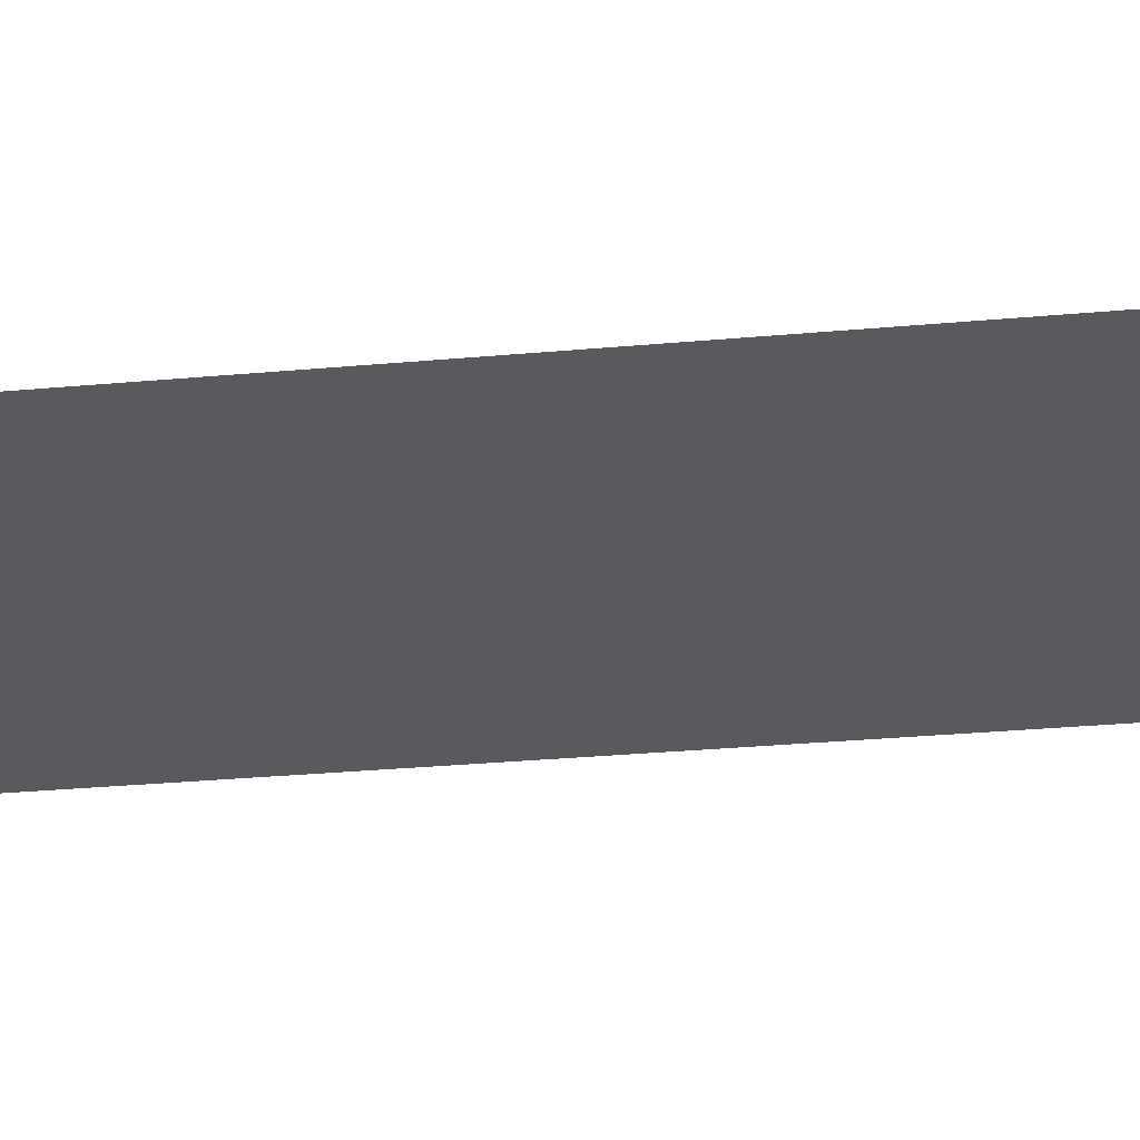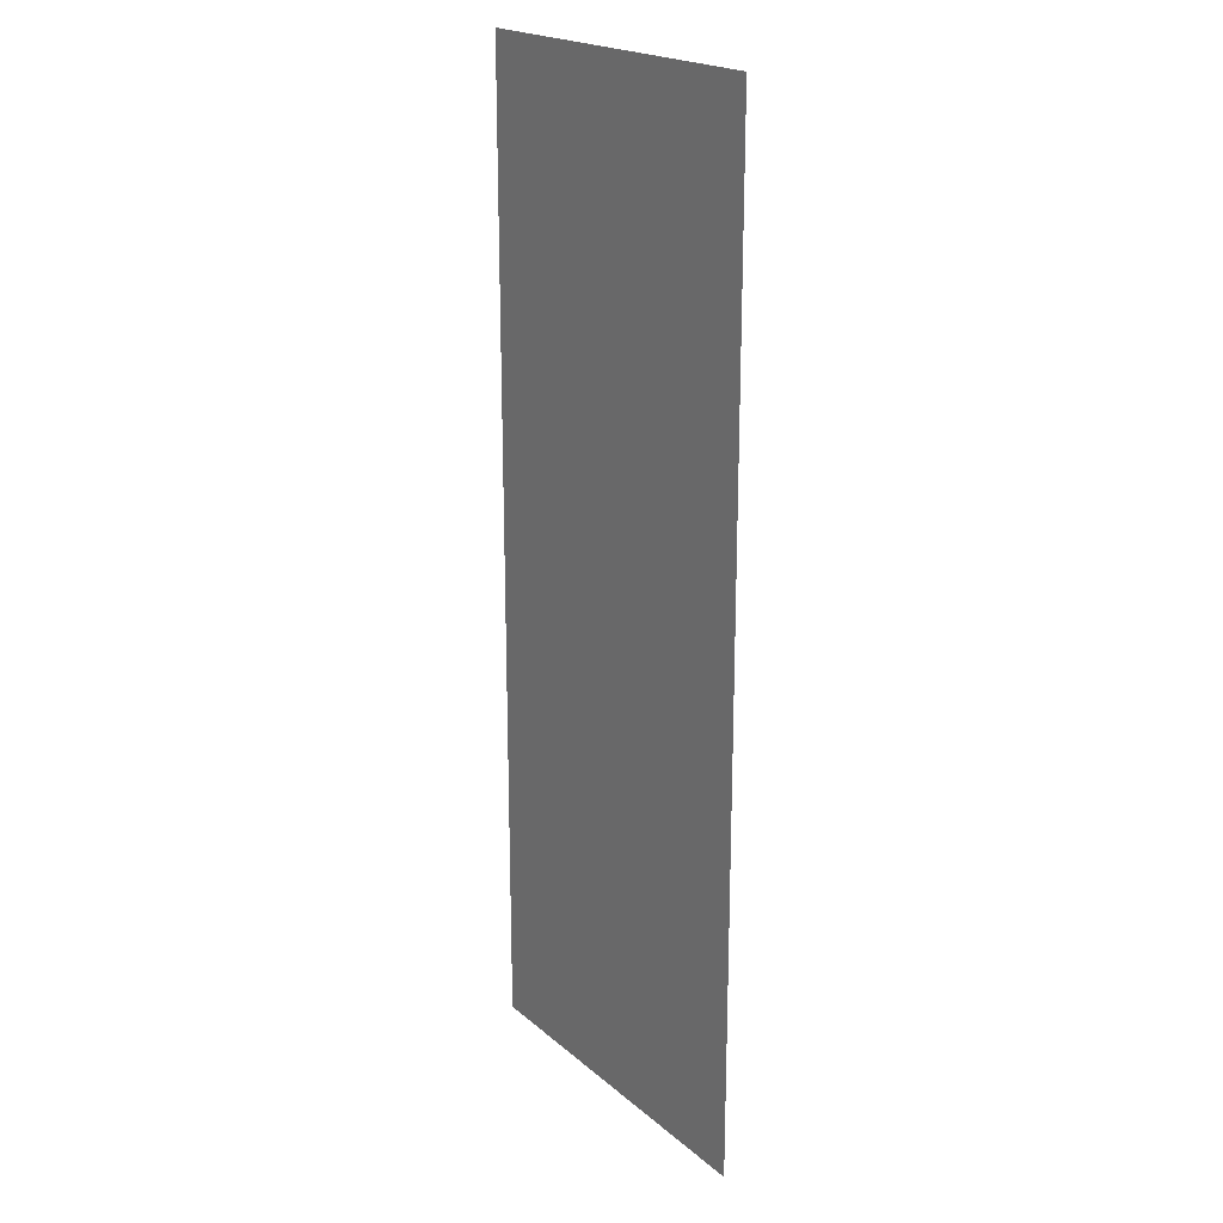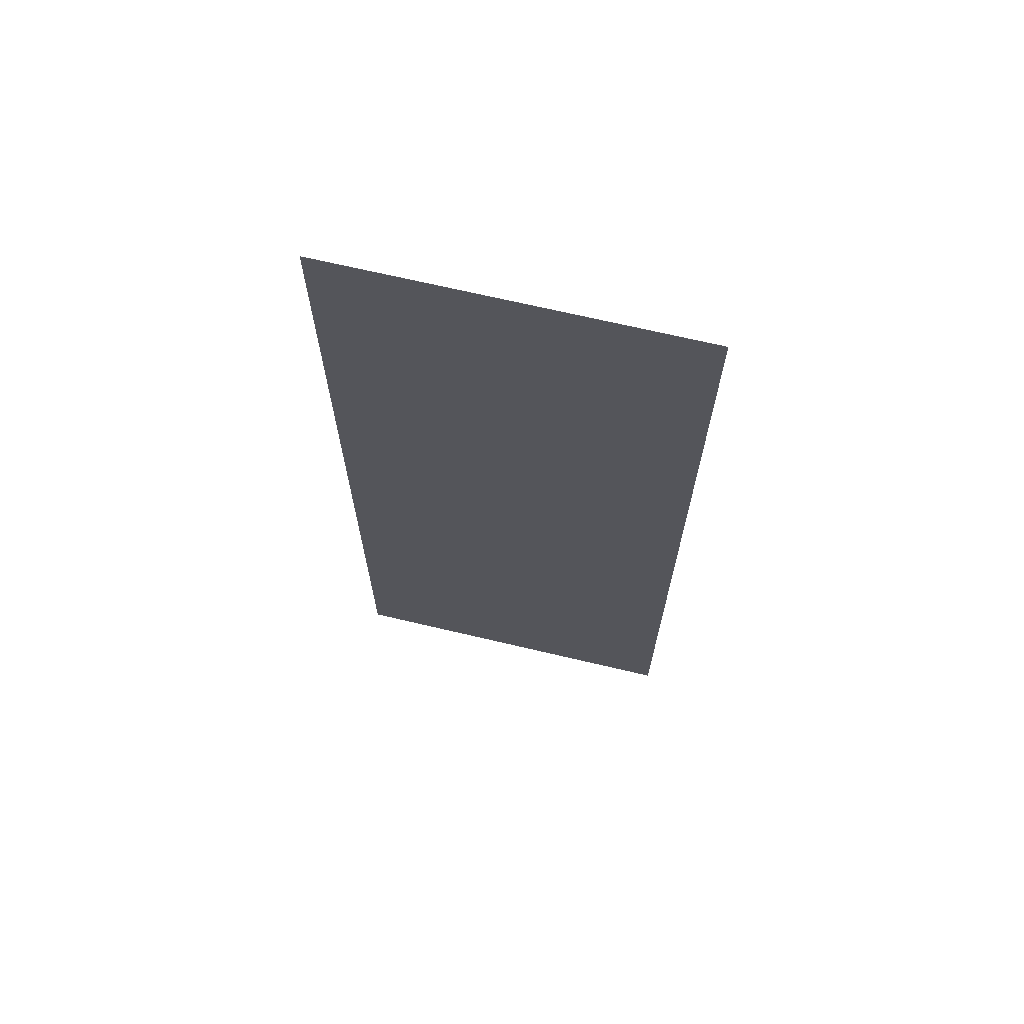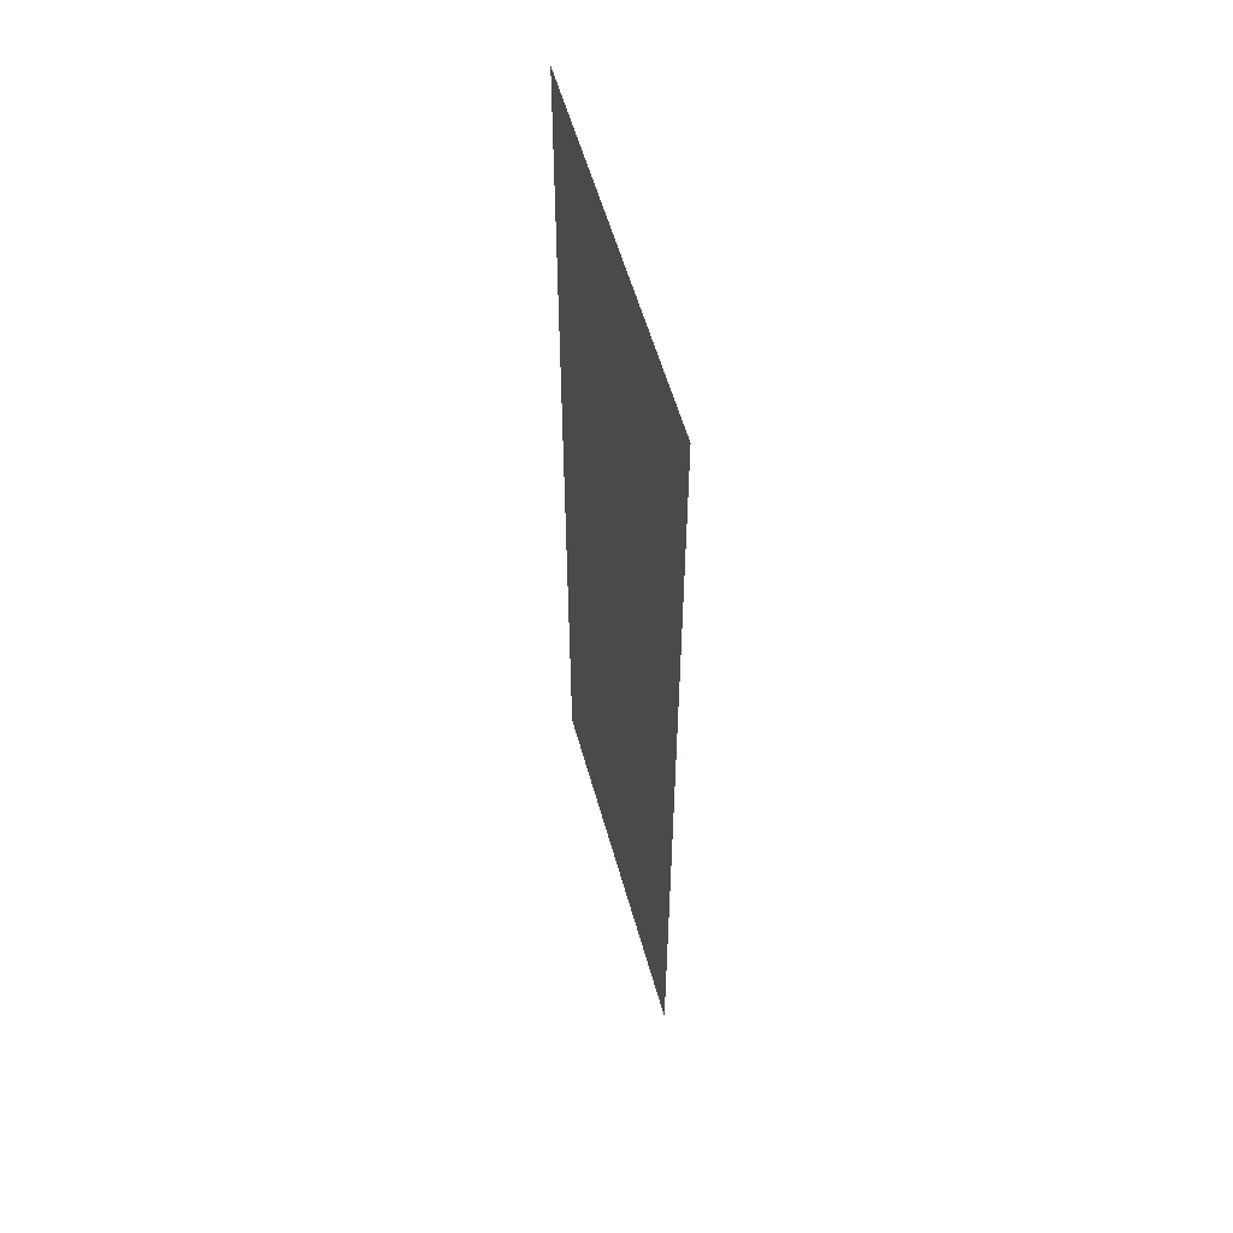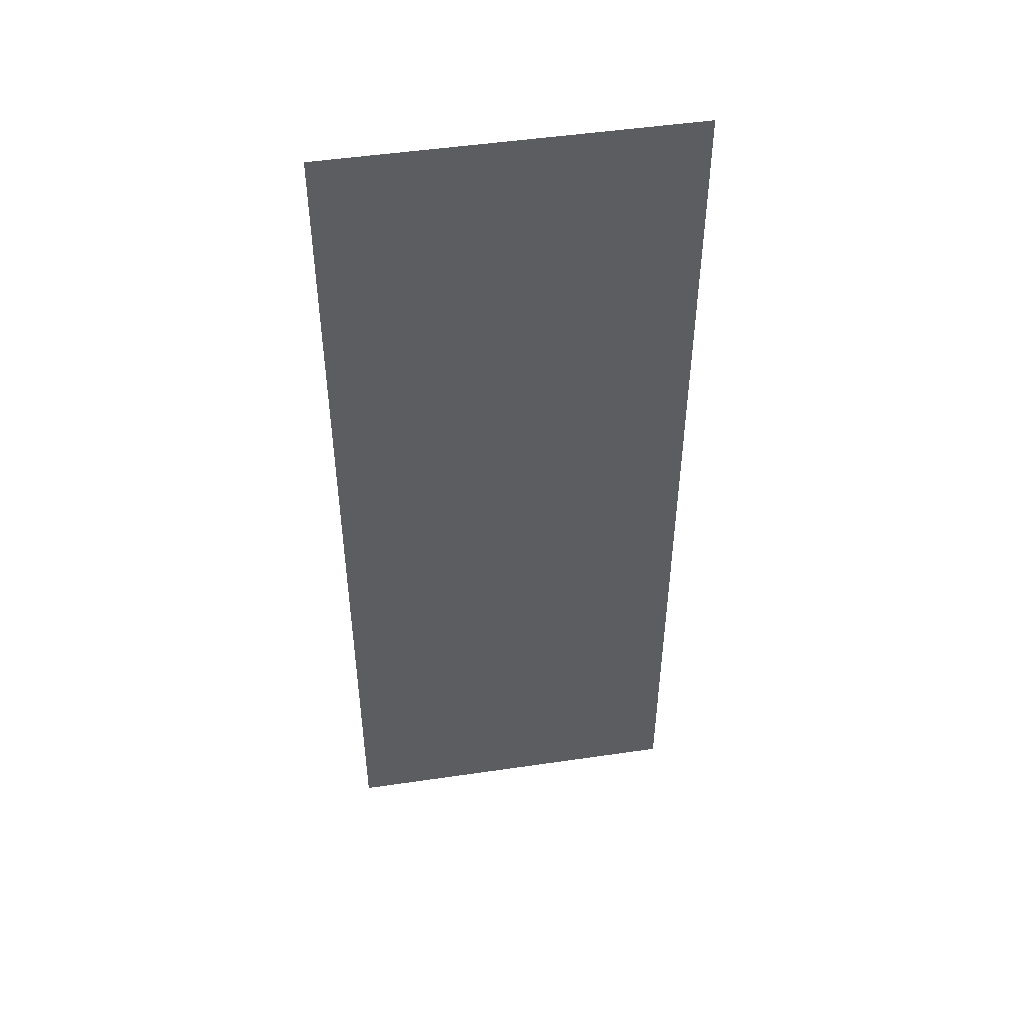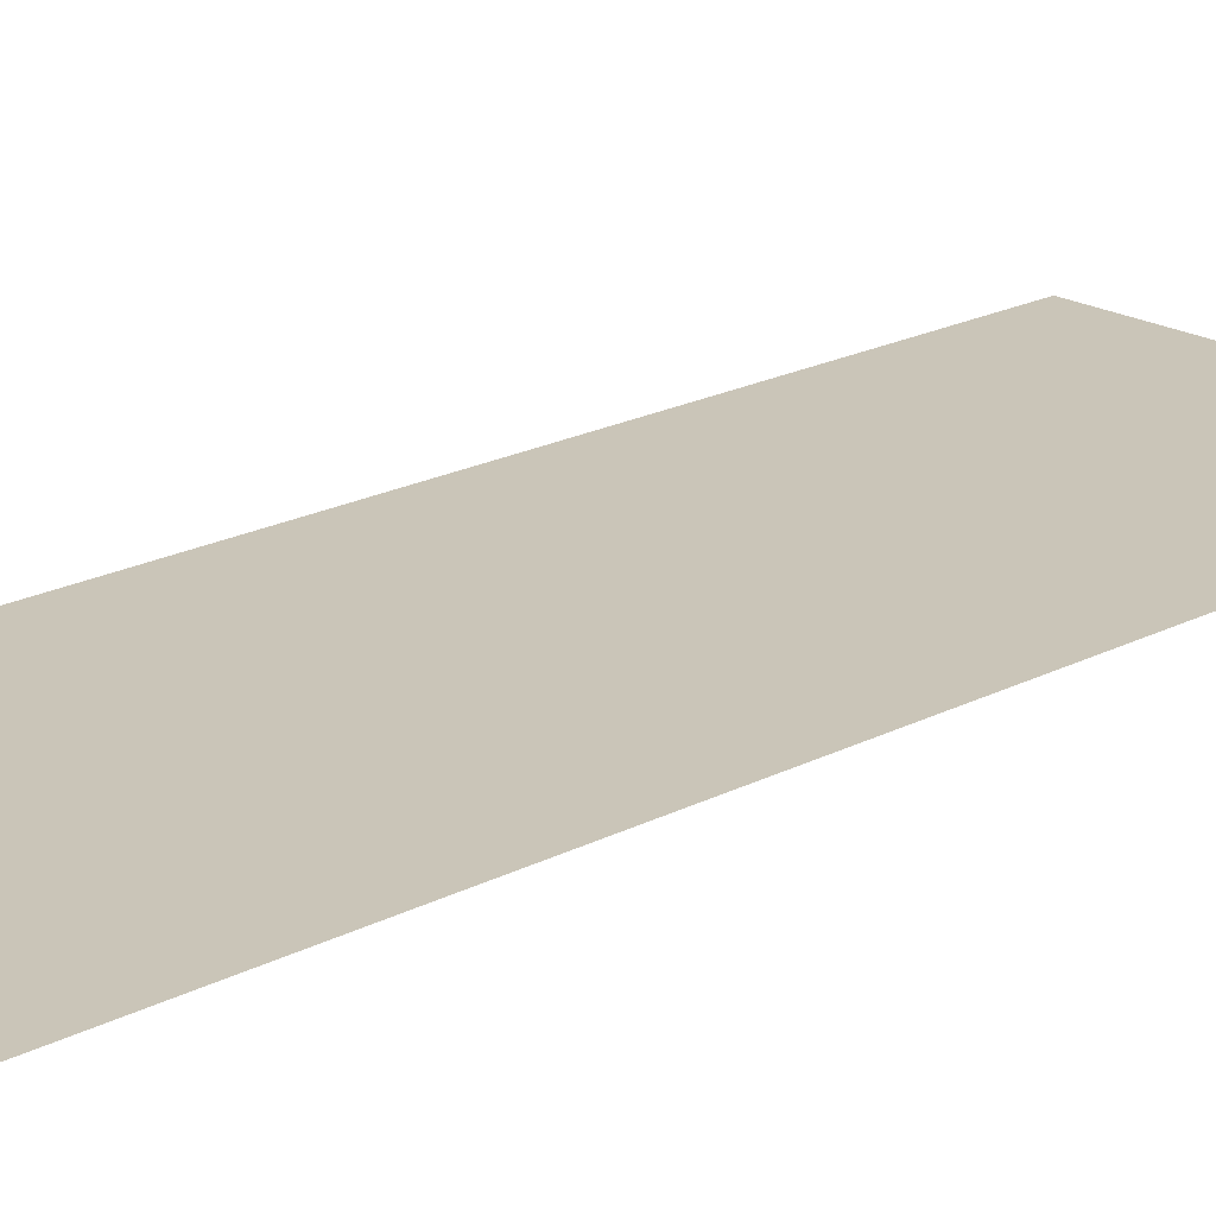
<metadata>
{"format":"obj","ext":"obj","renderer":"f3d","projection":"perspective","resolution":1024,"background":"white","views":[{"elev":-30.5,"azim":97.5,"up":"+Y"},{"elev":20.6,"azim":55.8,"up":"+Z"},{"elev":69.3,"azim":13.3,"up":"+Z"},{"elev":57.7,"azim":74.3,"up":"+Z"},{"elev":48.9,"azim":170.7,"up":"+Z"},{"elev":20.4,"azim":46.7,"up":"+Y"}]}
</metadata>
<code>
o model_66
v 258.1 1.885e-13 -848.8
v 628.1 1.885e-13 -848.8
v 258.1 4.109e-13 -1851
v 628.1 4.109e-13 -1851
f 1 2 3
f 2 4 3

</code>
